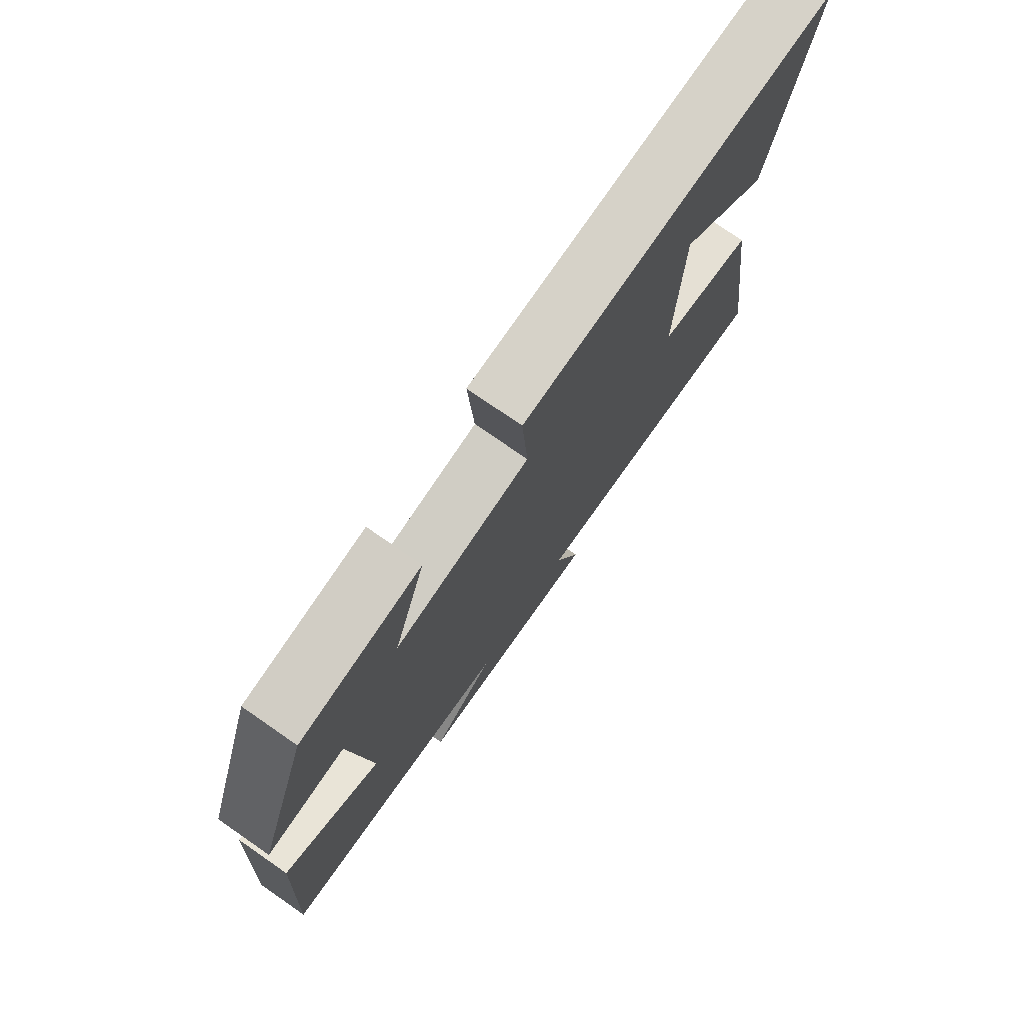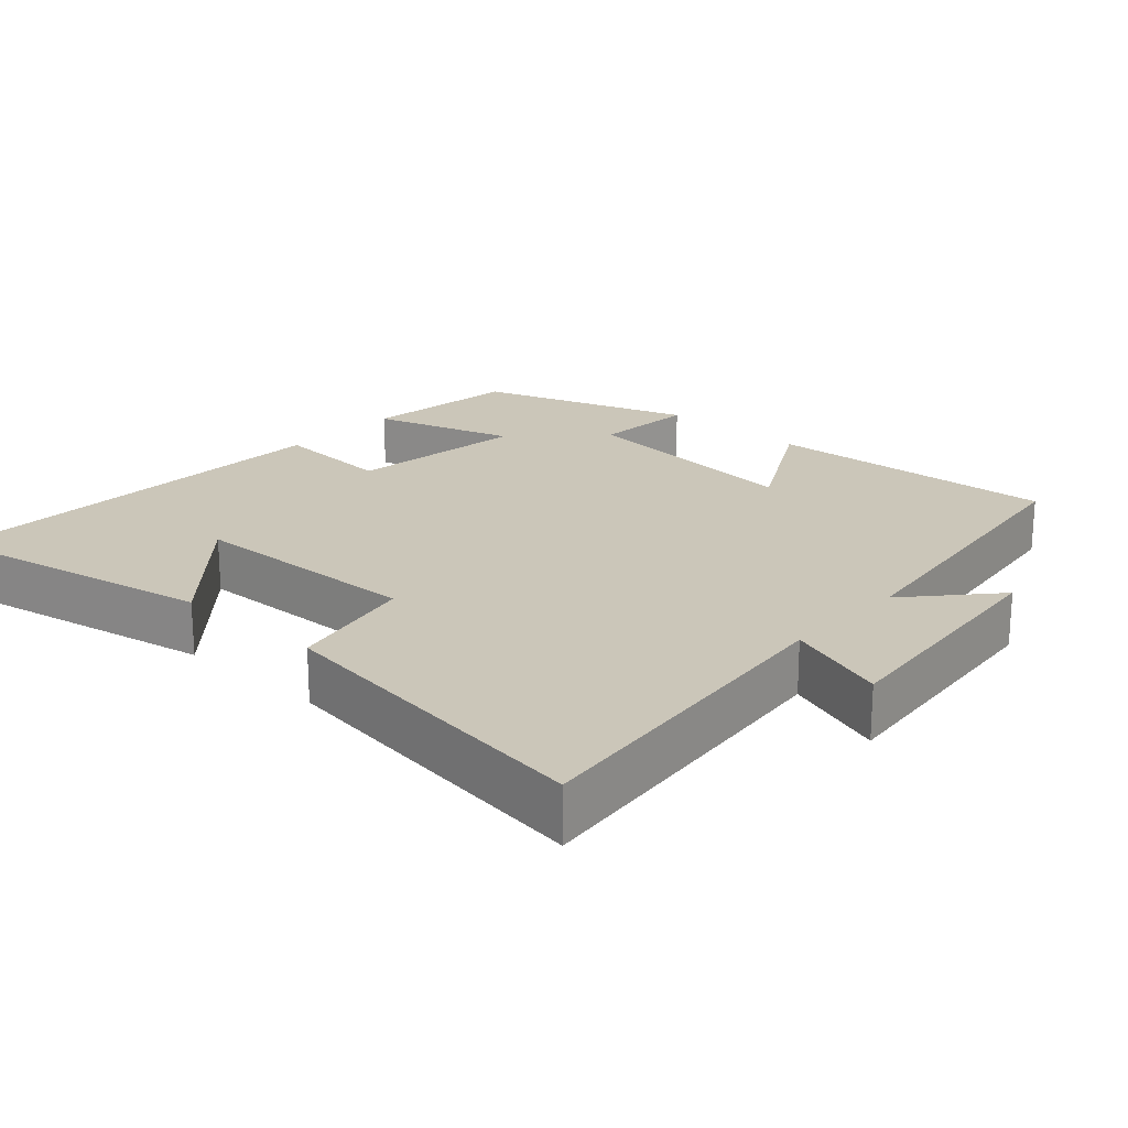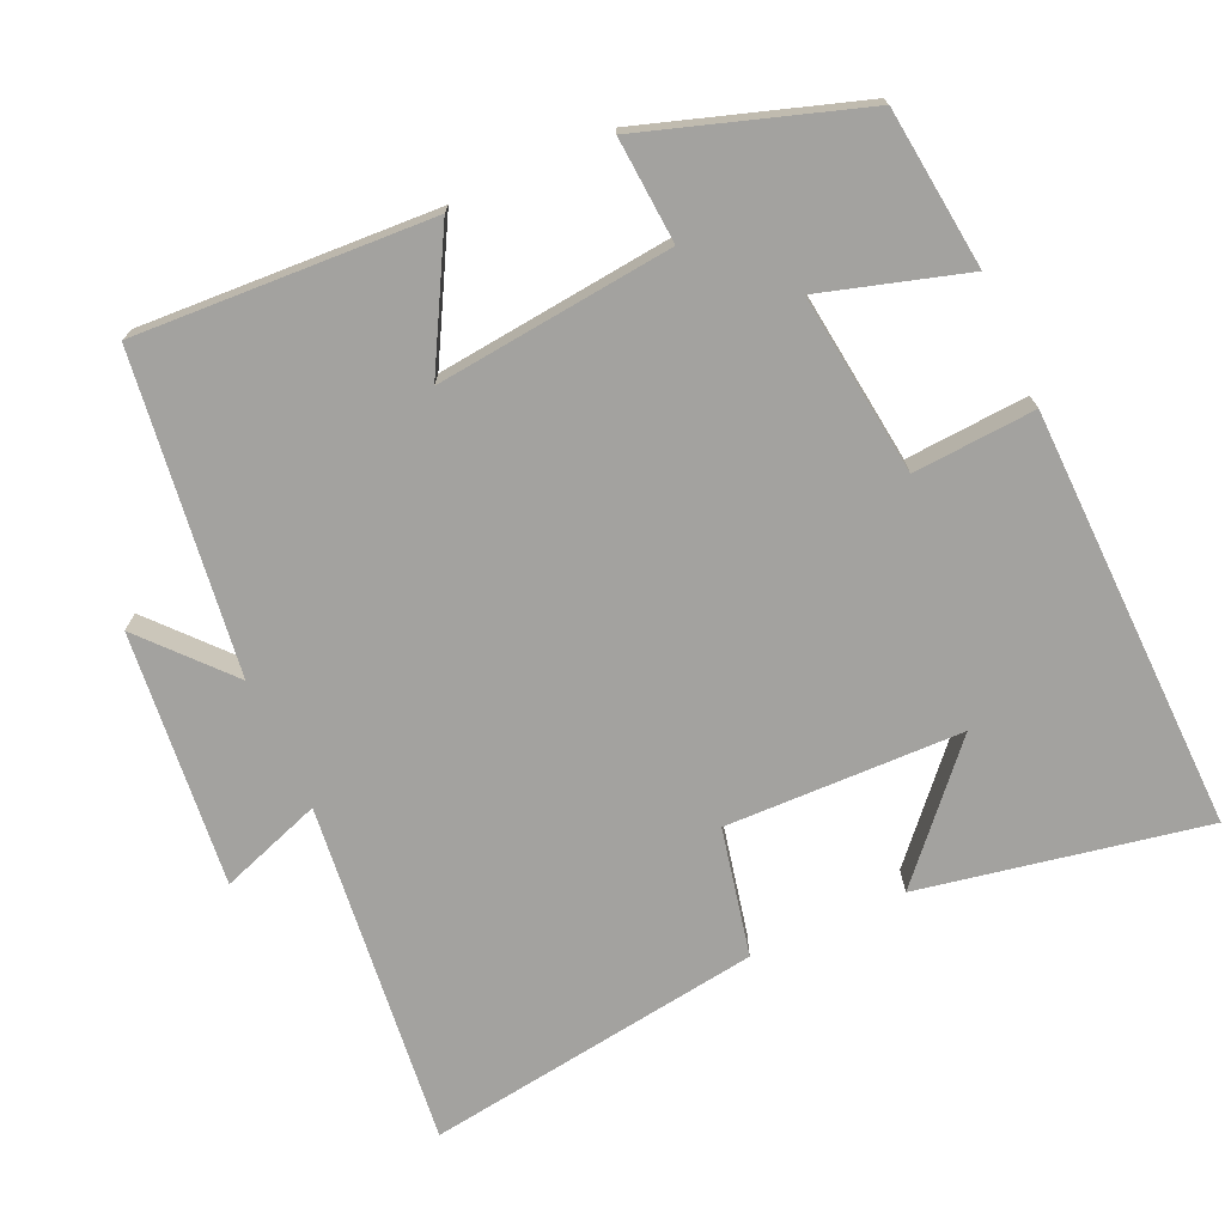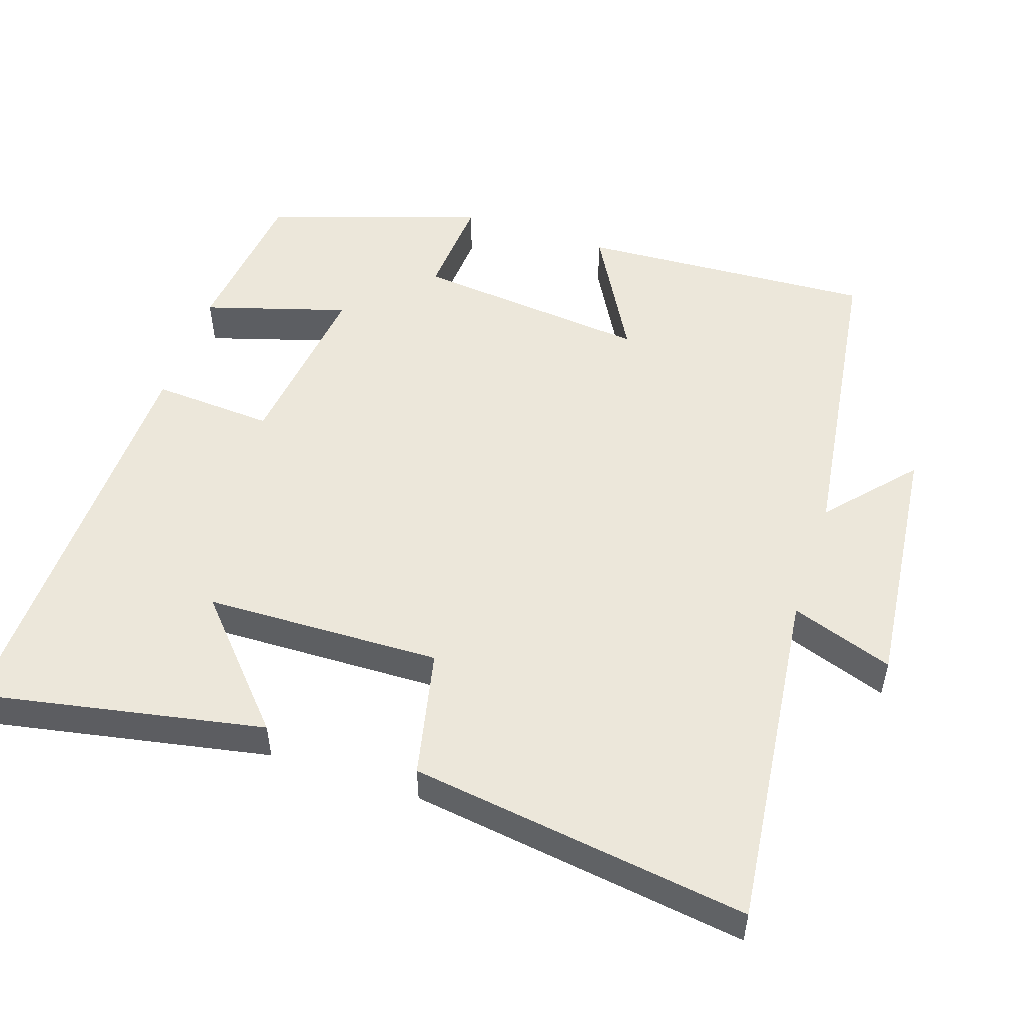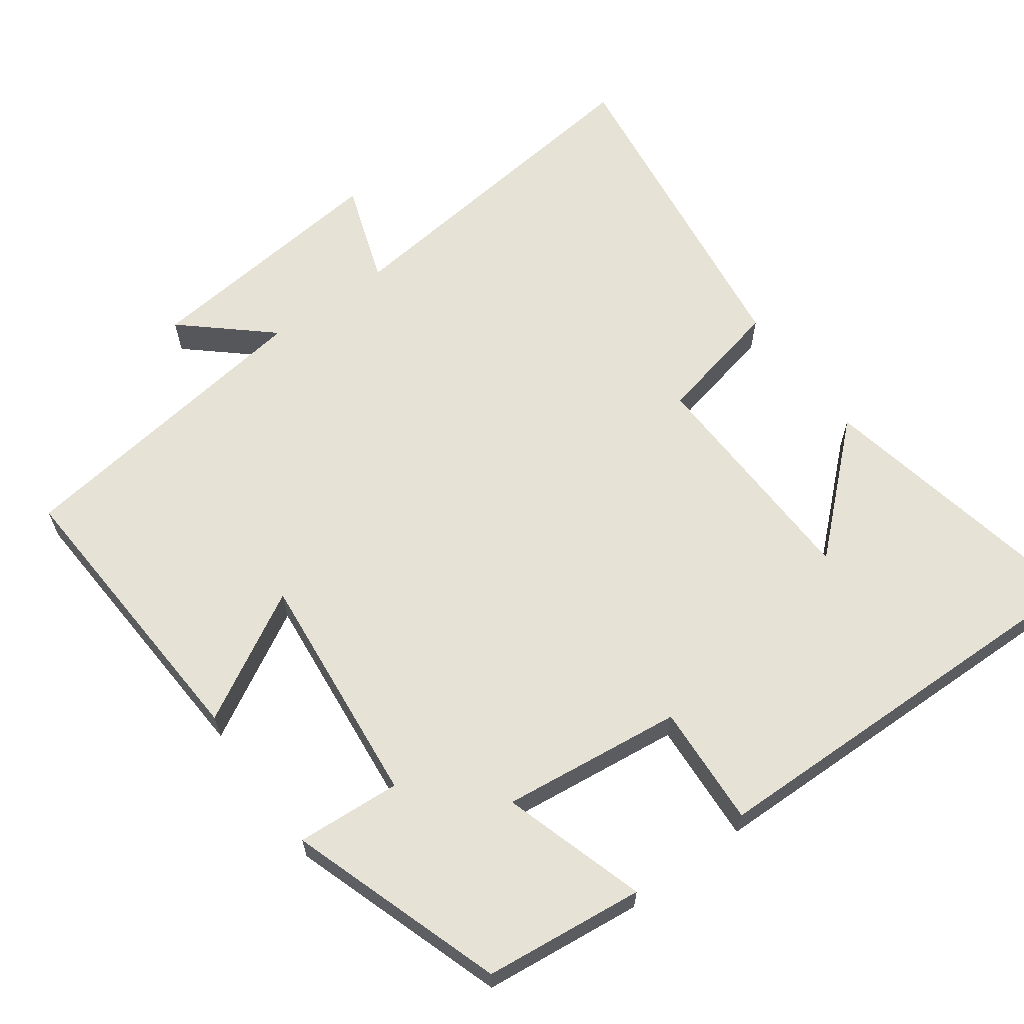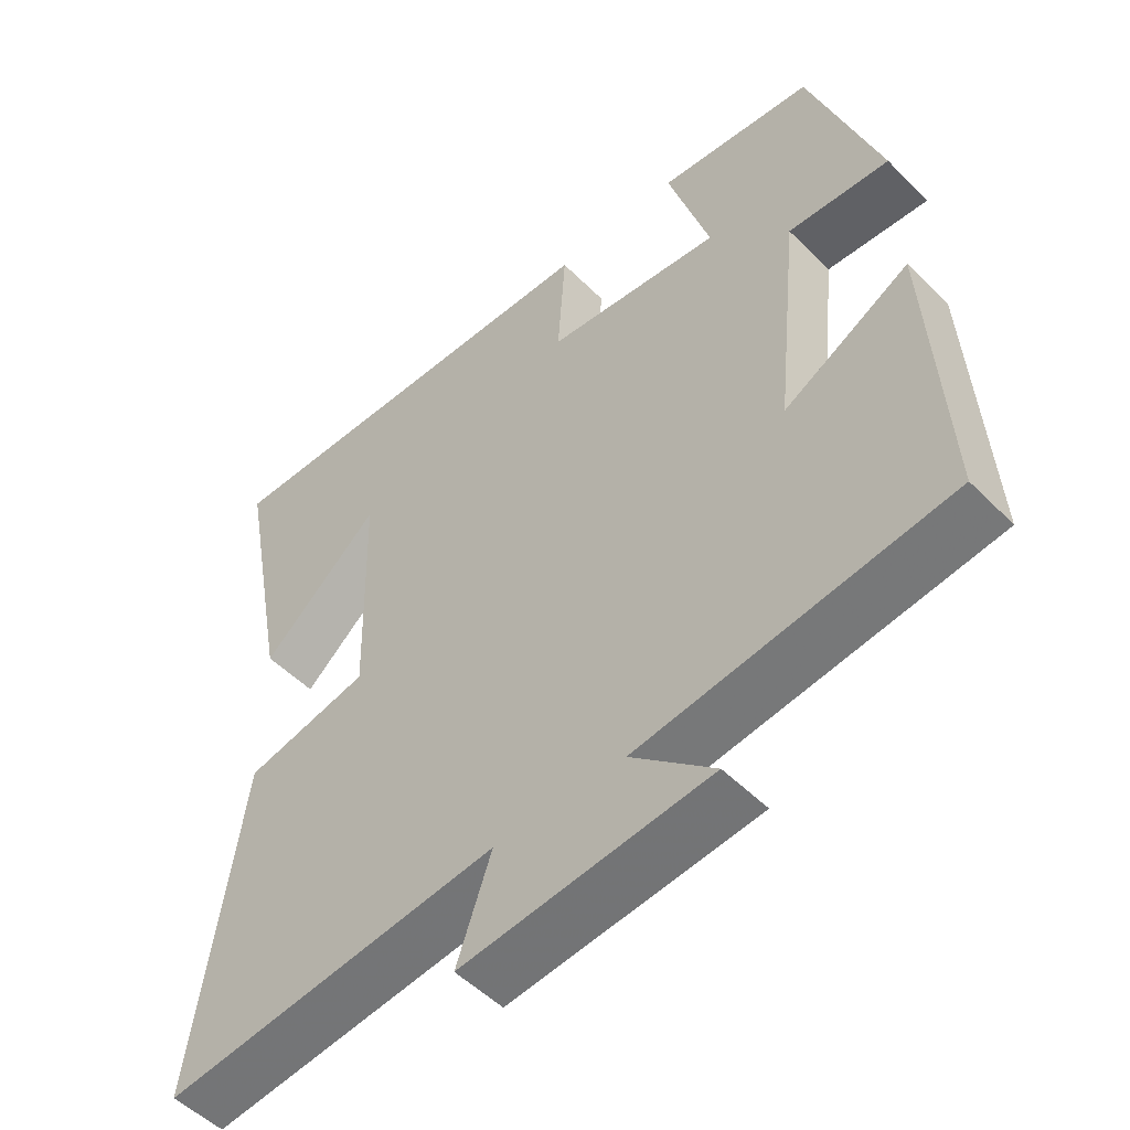
<metadata>
{"format":"obj","ext":"obj","renderer":"f3d","projection":"perspective","resolution":1024,"background":"white","views":[{"elev":76.3,"azim":-55.3,"up":"+Z"},{"elev":20.8,"azim":132.3,"up":"+Y"},{"elev":-72.5,"azim":-65.6,"up":"+Y"},{"elev":51.9,"azim":108.3,"up":"+Y"},{"elev":63.2,"azim":-36.3,"up":"+Y"},{"elev":-51.7,"azim":-137.1,"up":"+Z"}]}
</metadata>
<code>
v 0.566 0.07 -0.553
v 0.093 0.07 -0.5
v 0.142 0.07 -0.64
v -0.206 0.07 -0.604
v -0.089 0.07 -0.5
v -0.522 0.07 -0.442
v -0.5 0.07 -0.036
v -0.323 0.07 -0.134
v -0.357 0.07 0.19
v -0.5 0.07 0.18
v -0.403 0.07 0.475
v -0.184 0.07 0.5
v -0.243 0.07 0.303
v 0.005 0.07 0.333
v -0.006 0.07 0.5
v 0.574 0.07 0.513
v 0.5 0.07 0.123
v 0.333 0.07 0.273
v 0.325 0.07 -0.051
v 0.5 0.07 -0.089
v 0.566 0 -0.553
v 0.093 0 -0.5
v 0.142 0 -0.64
v -0.206 0 -0.604
v -0.089 0 -0.5
v -0.522 0 -0.442
v -0.5 0 -0.036
v -0.323 0 -0.134
v -0.357 0 0.19
v -0.5 0 0.18
v -0.403 0 0.475
v -0.184 0 0.5
v -0.243 0 0.303
v 0.005 0 0.333
v -0.006 0 0.5
v 0.574 0 0.513
v 0.5 0 0.123
v 0.333 0 0.273
v 0.325 0 -0.051
v 0.5 0 -0.089
f 19 20 1 2
f 18 19 2
f 16 17 18
f 14 15 16 18
f 13 14 18 2
f 11 12 13
f 10 11 13
f 9 10 13
f 13 2 3
f 9 13 3
f 8 9 3
f 5 6 7 8
f 5 8 3
f 3 4 5
f 22 21 40 39
f 22 39 38
f 38 37 36
f 38 36 35 34
f 22 38 34 33
f 33 32 31
f 33 31 30
f 33 30 29
f 23 22 33
f 23 33 29
f 23 29 28
f 28 27 26 25
f 23 28 25
f 25 24 23
f 1 21 22 2
f 2 22 23 3
f 3 23 24 4
f 4 24 25 5
f 5 25 26 6
f 6 26 27 7
f 7 27 28 8
f 8 28 29 9
f 9 29 30 10
f 10 30 31 11
f 11 31 32 12
f 12 32 33 13
f 13 33 34 14
f 14 34 35 15
f 15 35 36 16
f 16 36 37 17
f 17 37 38 18
f 18 38 39 19
f 19 39 40 20
f 20 40 21 1

</code>
